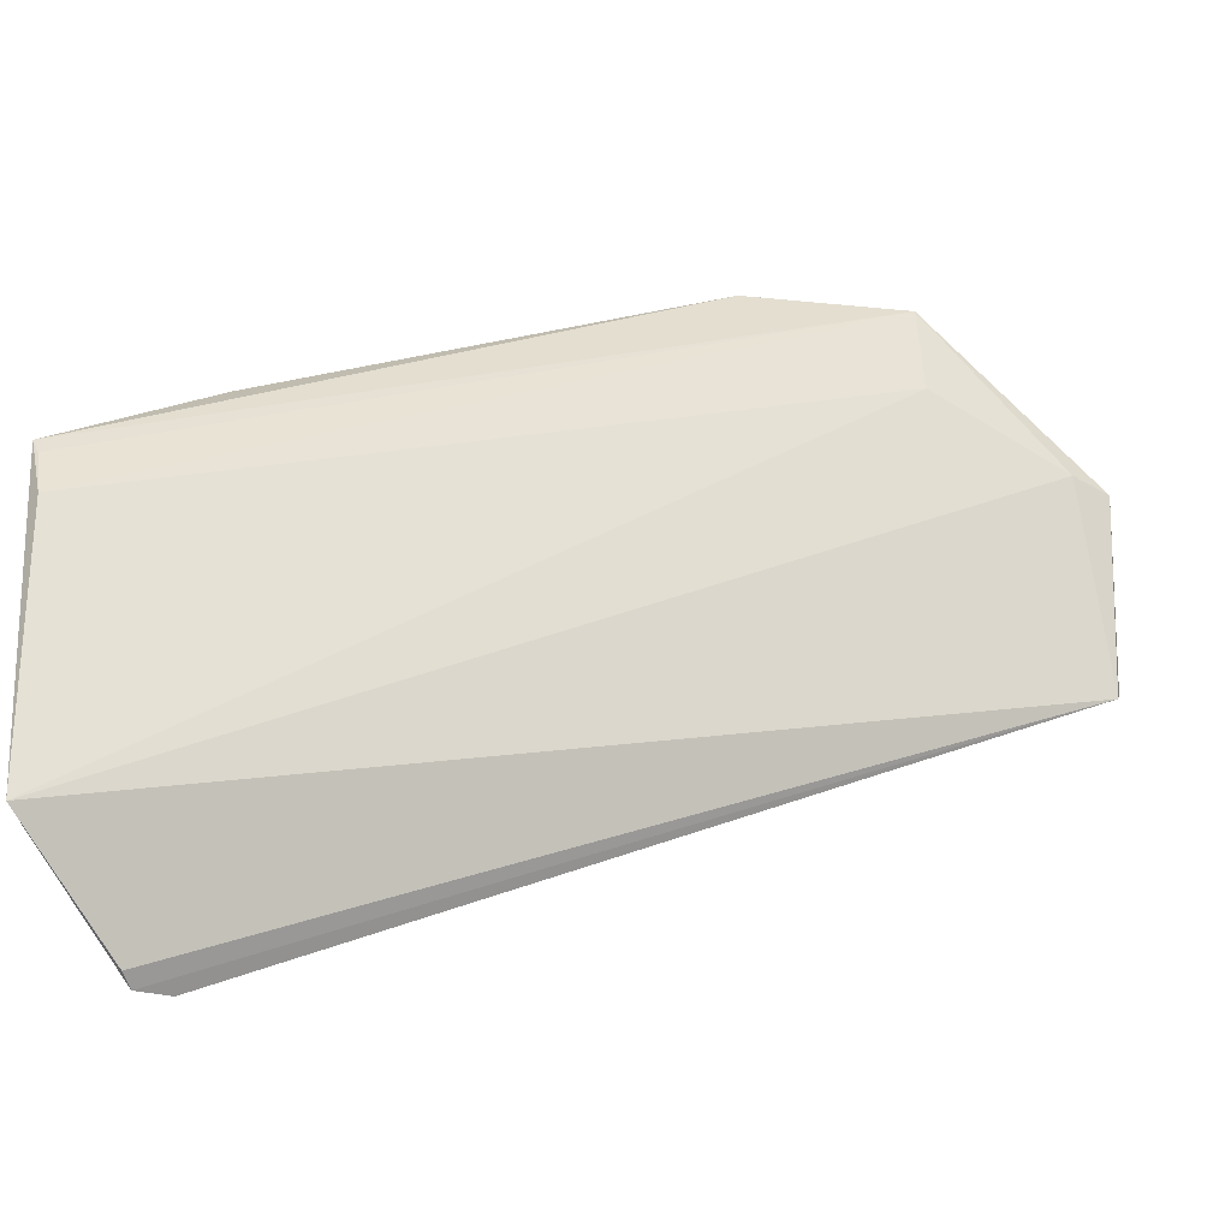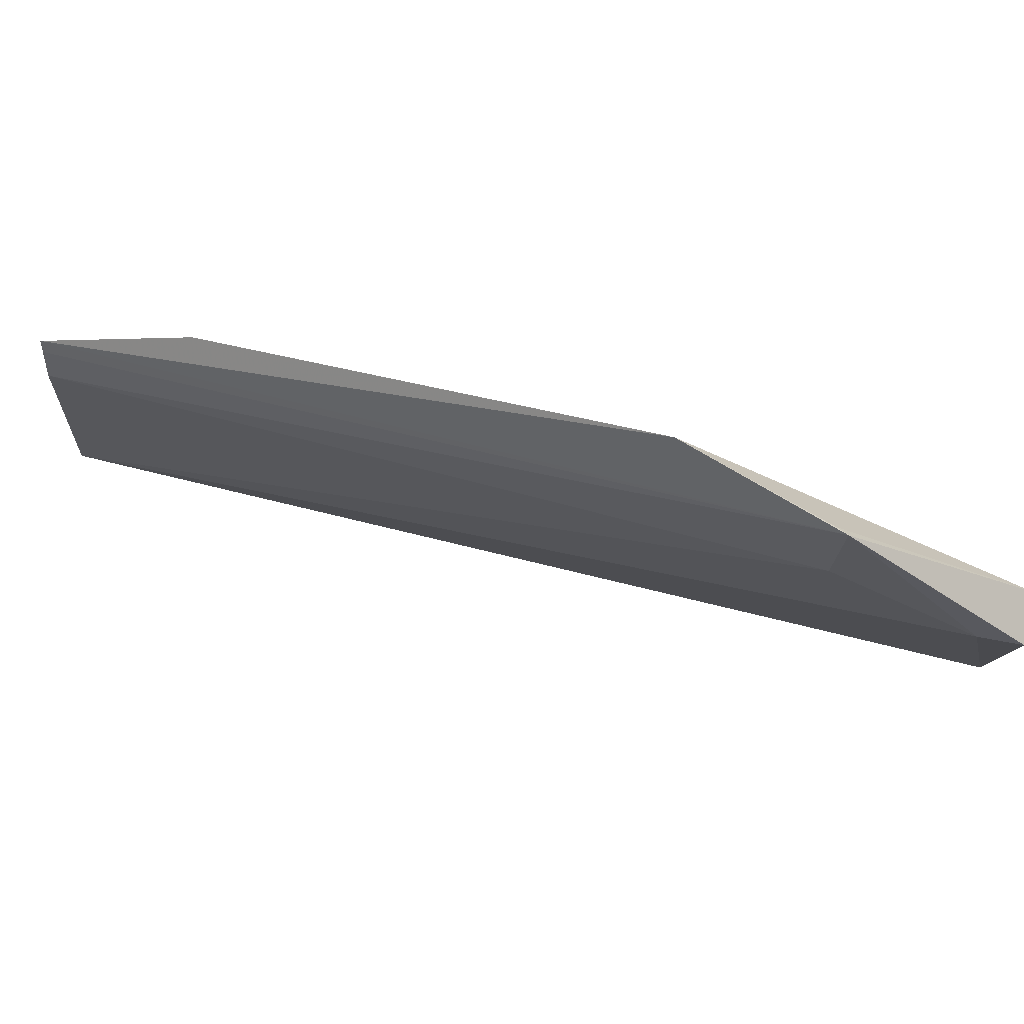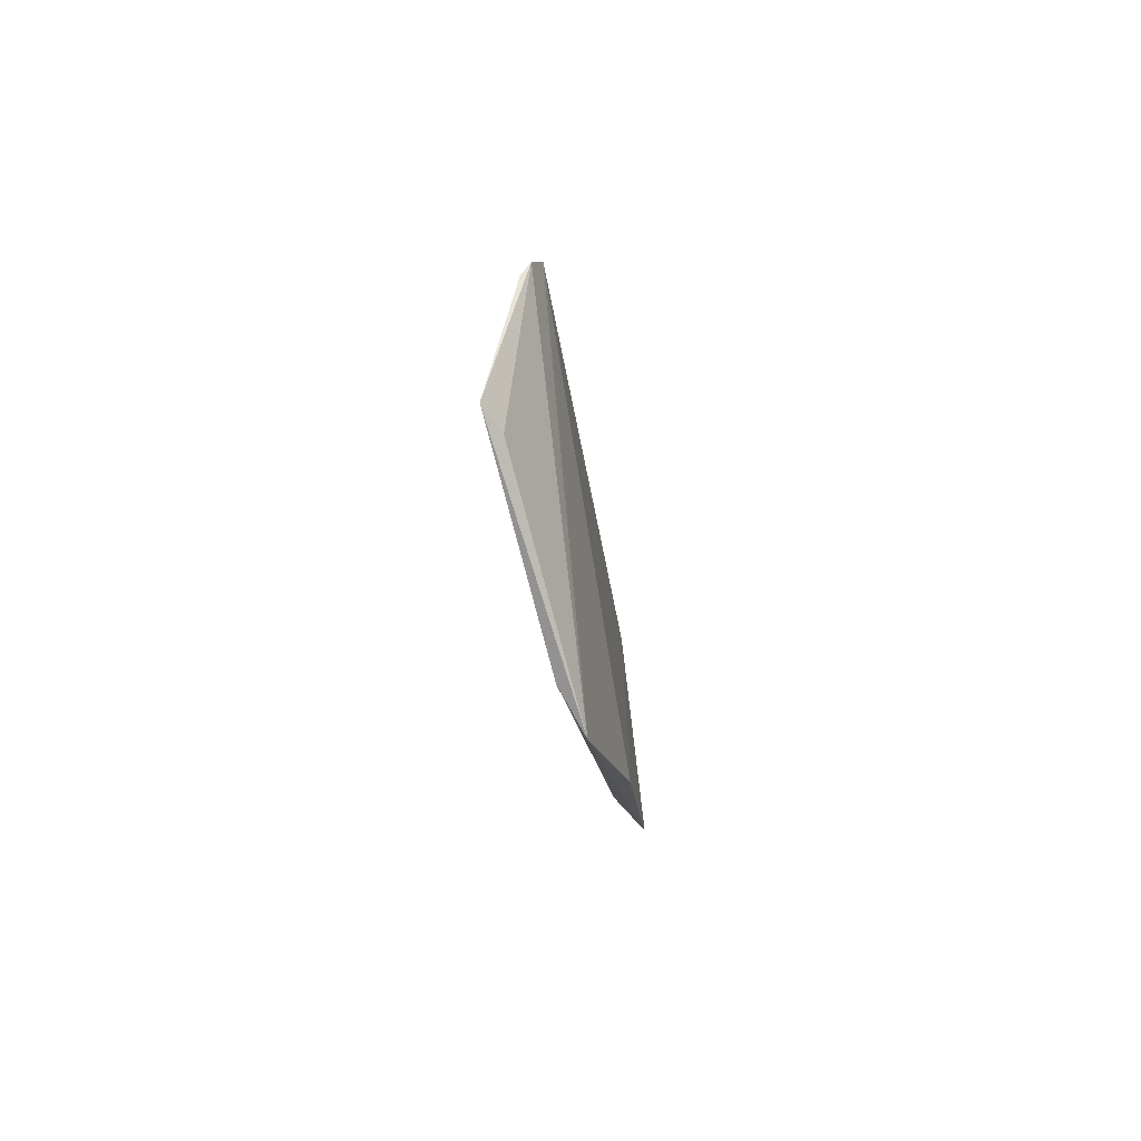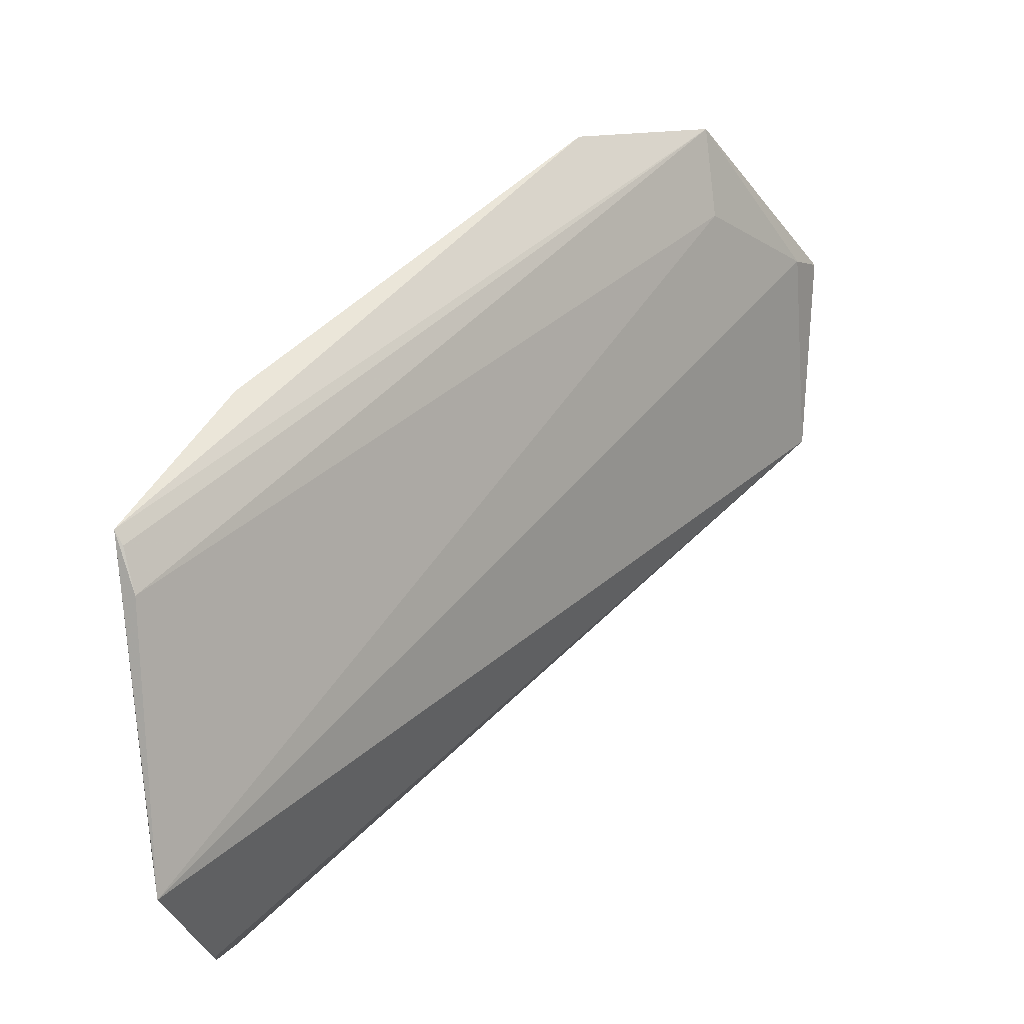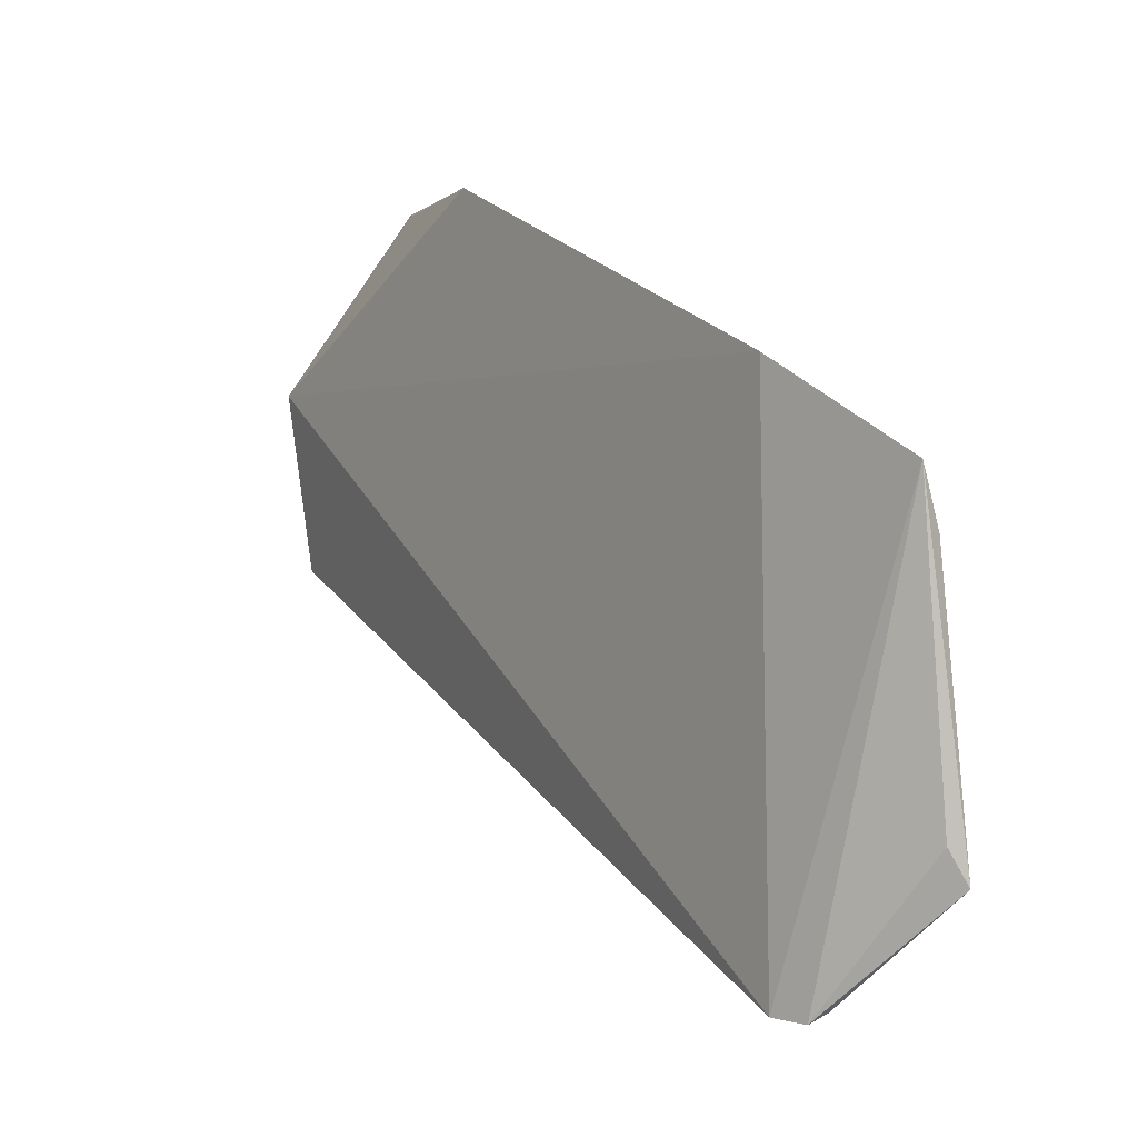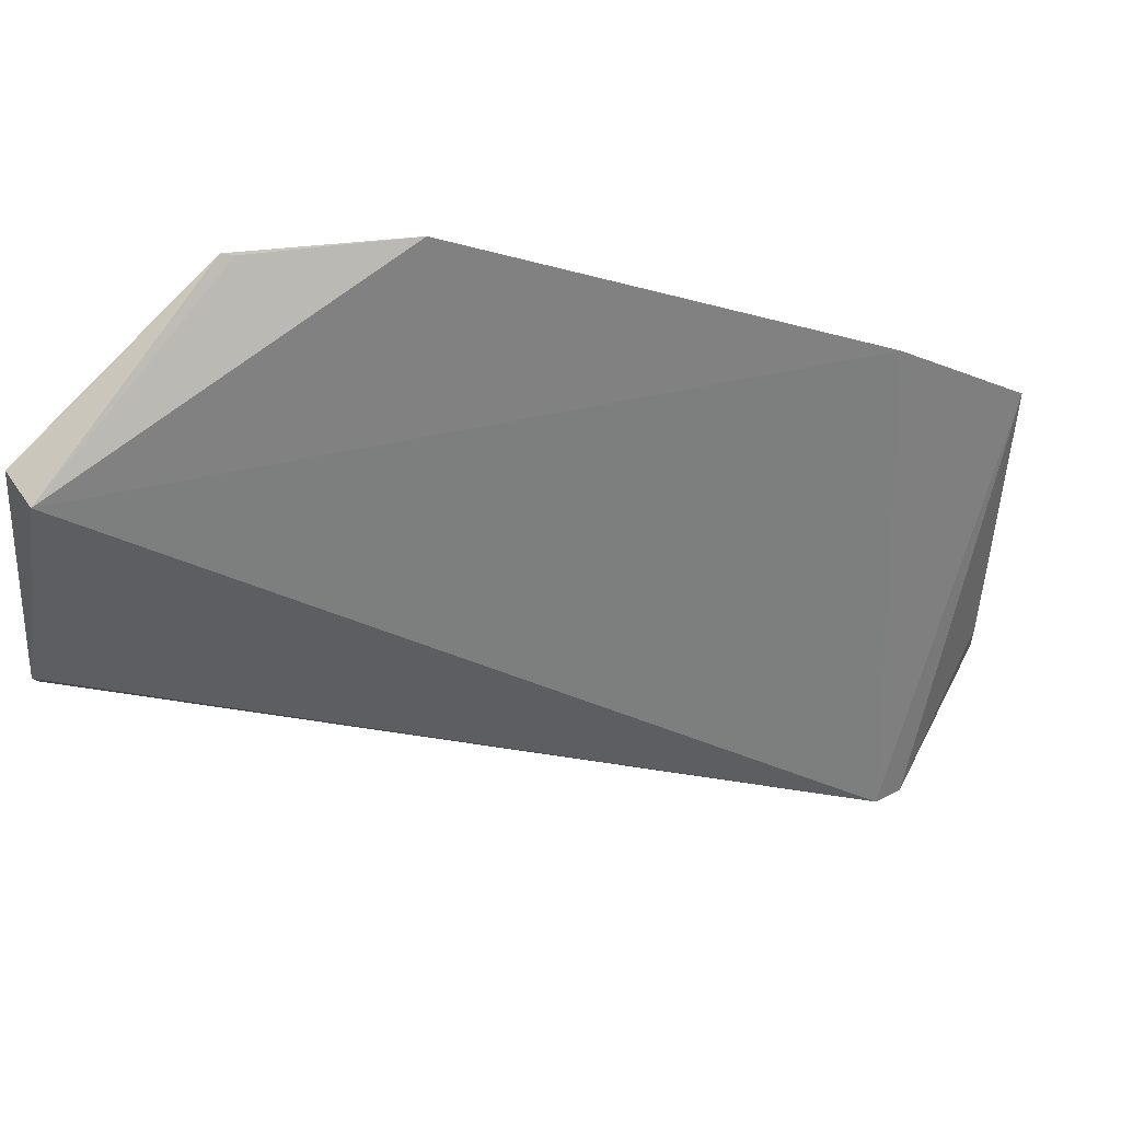
<metadata>
{"format":"obj","ext":"obj","renderer":"f3d","projection":"perspective","resolution":1024,"background":"white","views":[{"elev":-26.0,"azim":66.6,"up":"+Z"},{"elev":78.0,"azim":108.3,"up":"+Z"},{"elev":-78.6,"azim":-170.4,"up":"+Y"},{"elev":11.7,"azim":42.4,"up":"+Z"},{"elev":-3.1,"azim":-32.9,"up":"+Z"},{"elev":32.2,"azim":-115.7,"up":"+Z"}]}
</metadata>
<code>
v 0.04881 0.04262 0.0864
v 0.04988 -0.04611 0.04538
v 0.04894 0.06365 0.04591
v 0.04429 -0.02953 0.003771
v 0.04448 -0.02827 0.06254
v 0.05249 -0.0467 0.01555
v 0.04765 -0.04663 0.05162
v 0.0441 0.0634 0.06768
v 0.04677 -0.03479 0.004526
v 0.05044 0.04254 0.07622
v 0.04842 -0.04622 0.05007
v 0.04479 0.02413 0.08602
v 0.04991 0.06403 0.06869
v 0.04787 0.06452 0.04717
v 0.04542 -0.03352 0.00341
v 0.04834 0.0413 0.08611
v 0.05076 0.05912 0.06954
v 0.05072 -0.04576 0.01915
f 7 5 4
f 7 6 2
f 8 4 5
f 9 3 6
f 10 1 2
f 10 2 6
f 11 7 2
f 11 2 1
f 11 1 7
f 12 7 1
f 12 5 7
f 12 8 5
f 13 8 1
f 14 3 4
f 14 4 8
f 14 13 3
f 14 8 13
f 15 4 3
f 15 3 9
f 15 7 4
f 15 9 6
f 16 12 1
f 16 1 8
f 16 8 12
f 17 13 1
f 17 1 10
f 17 10 6
f 17 6 3
f 17 3 13
f 18 15 6
f 18 6 7
f 18 7 15

</code>
